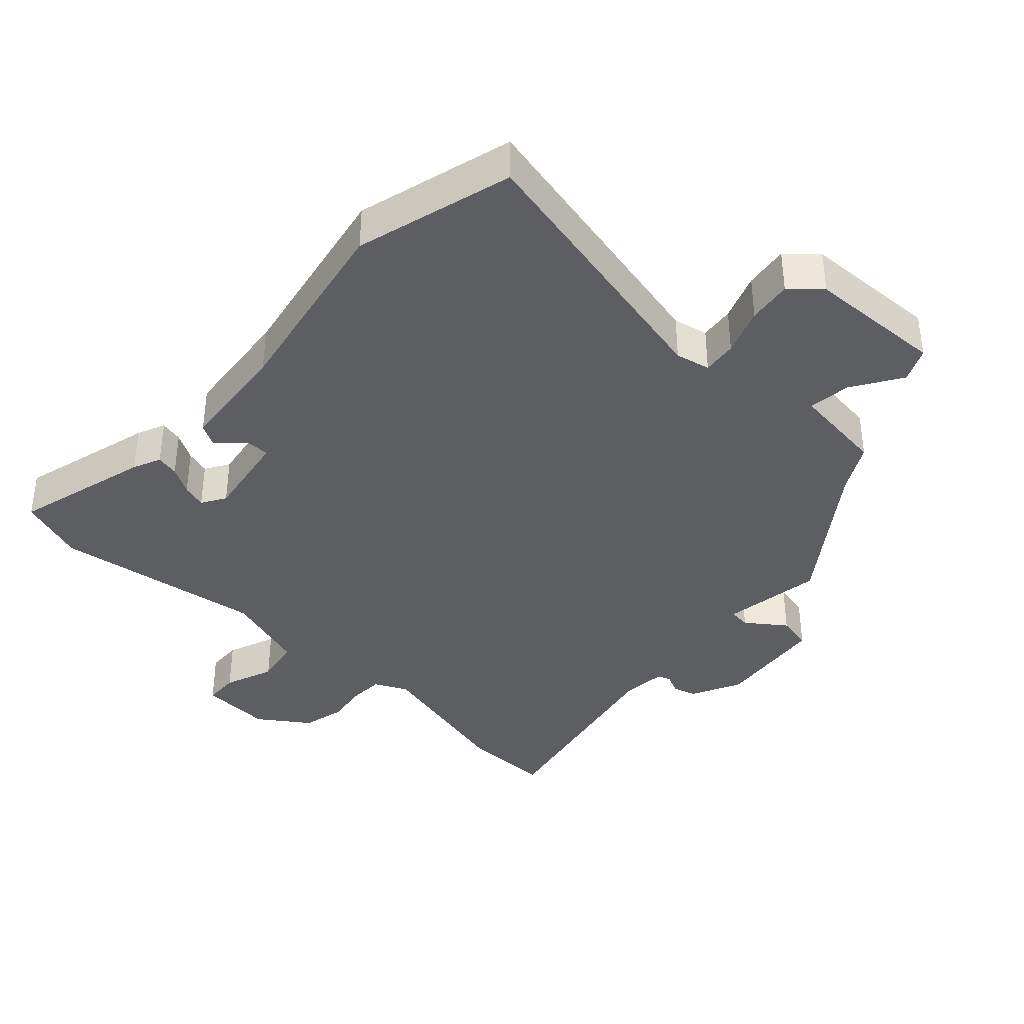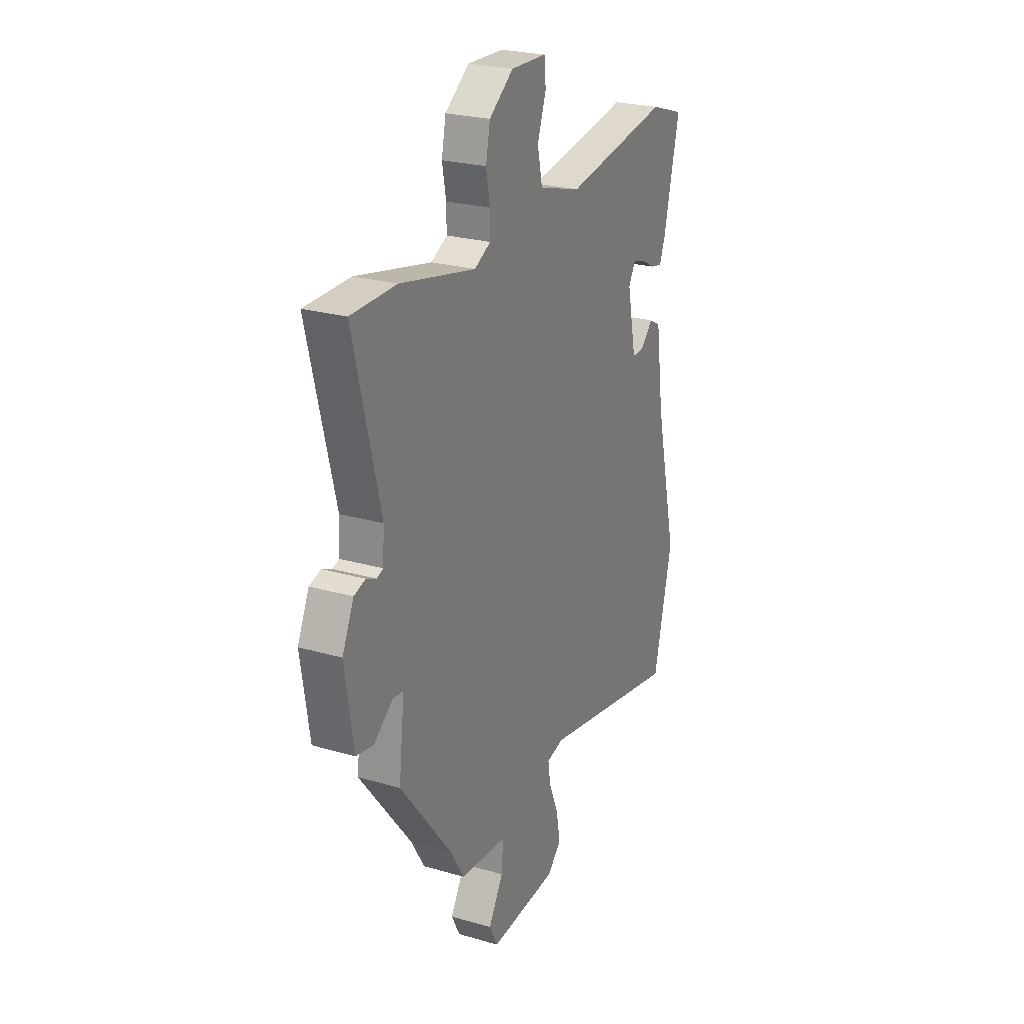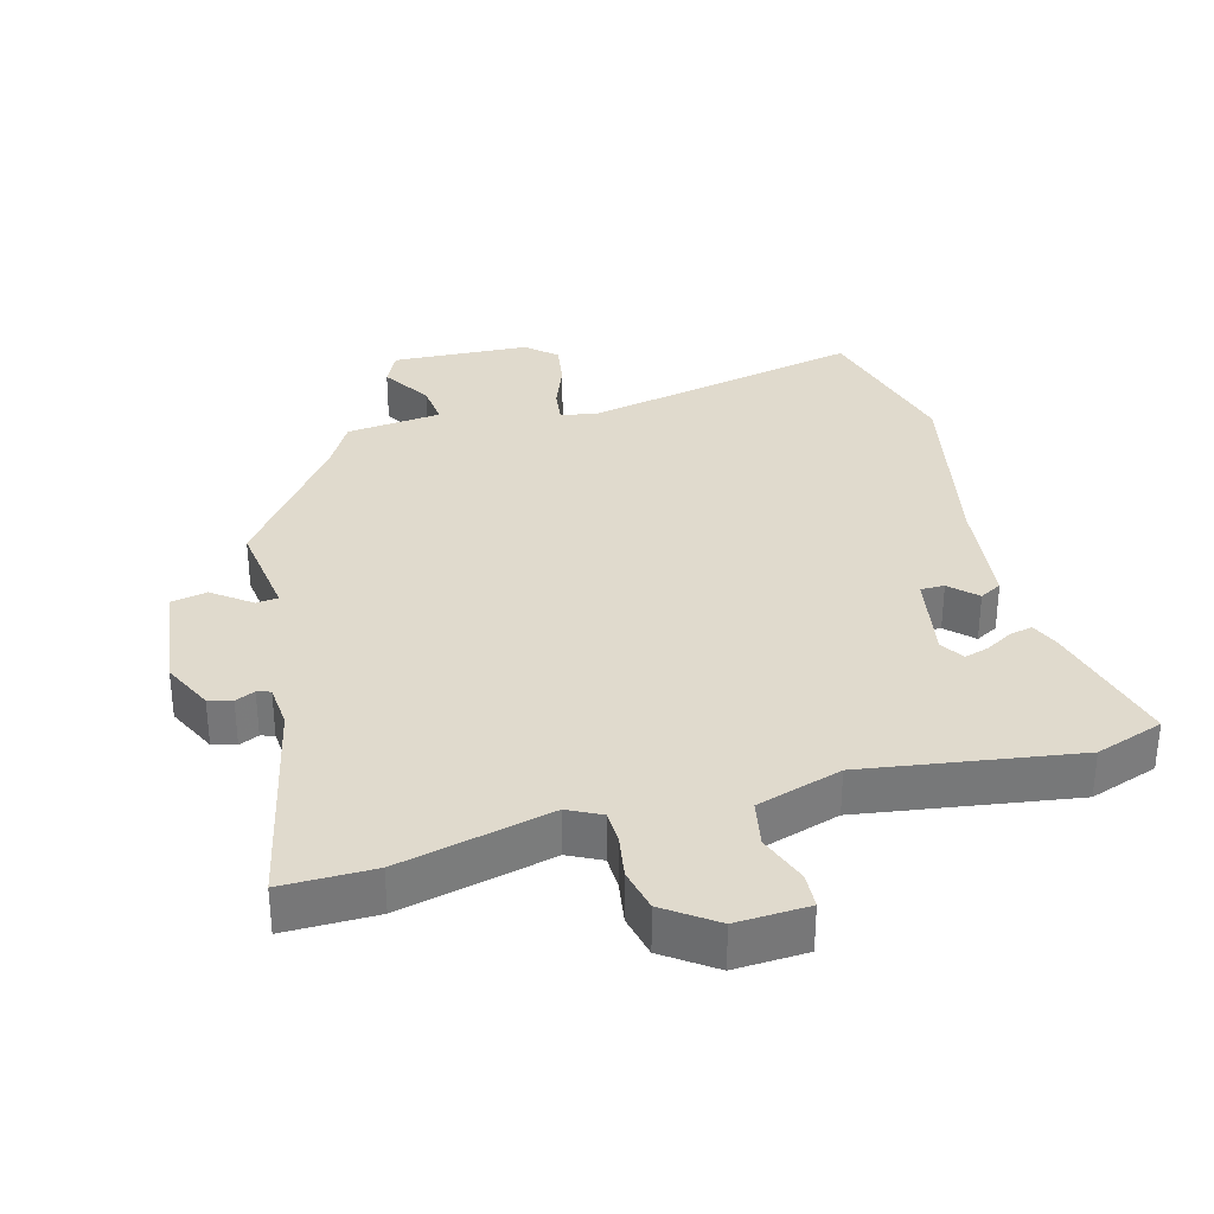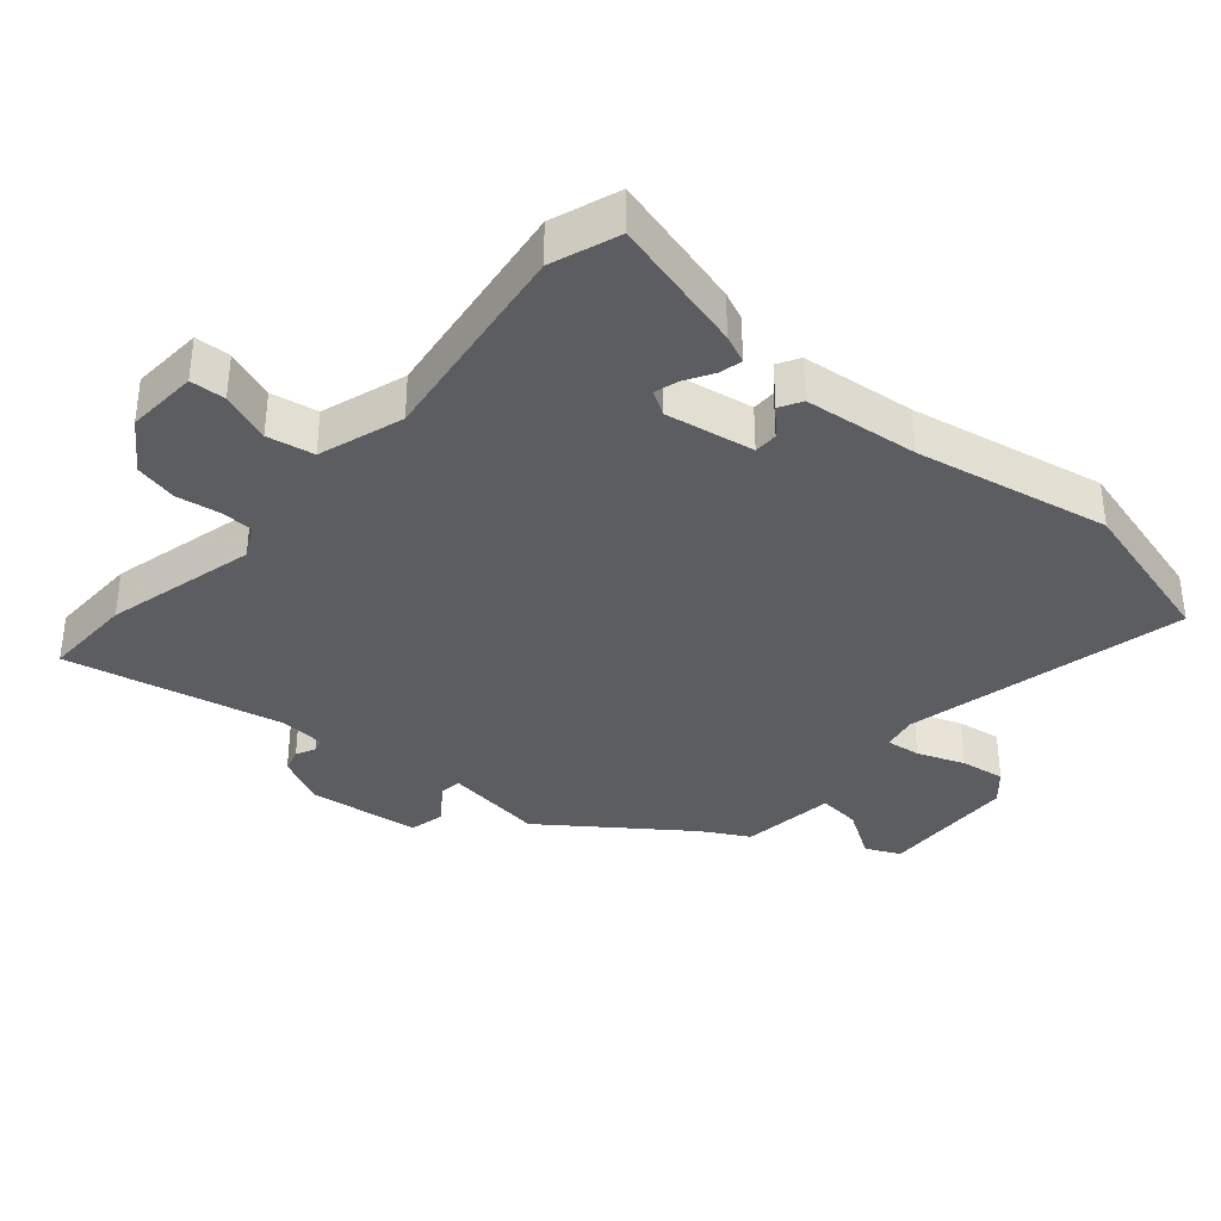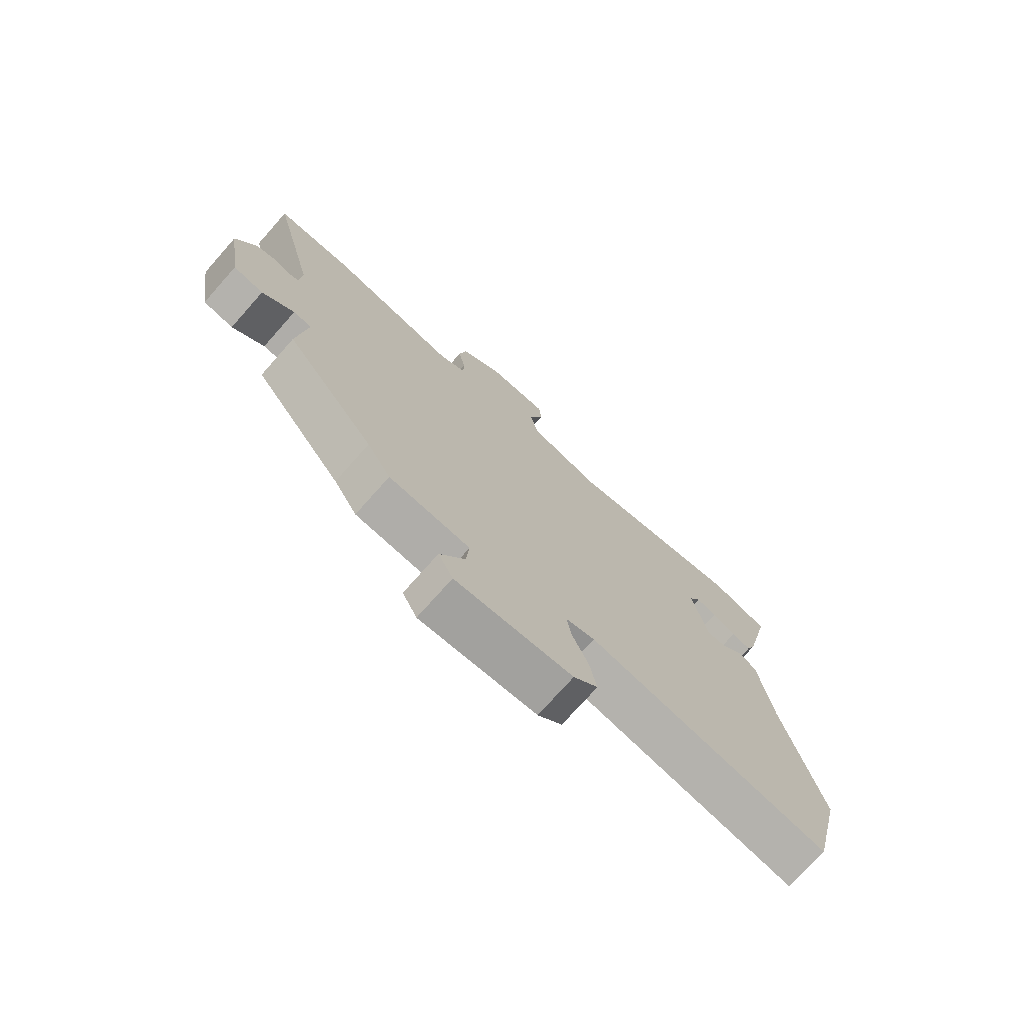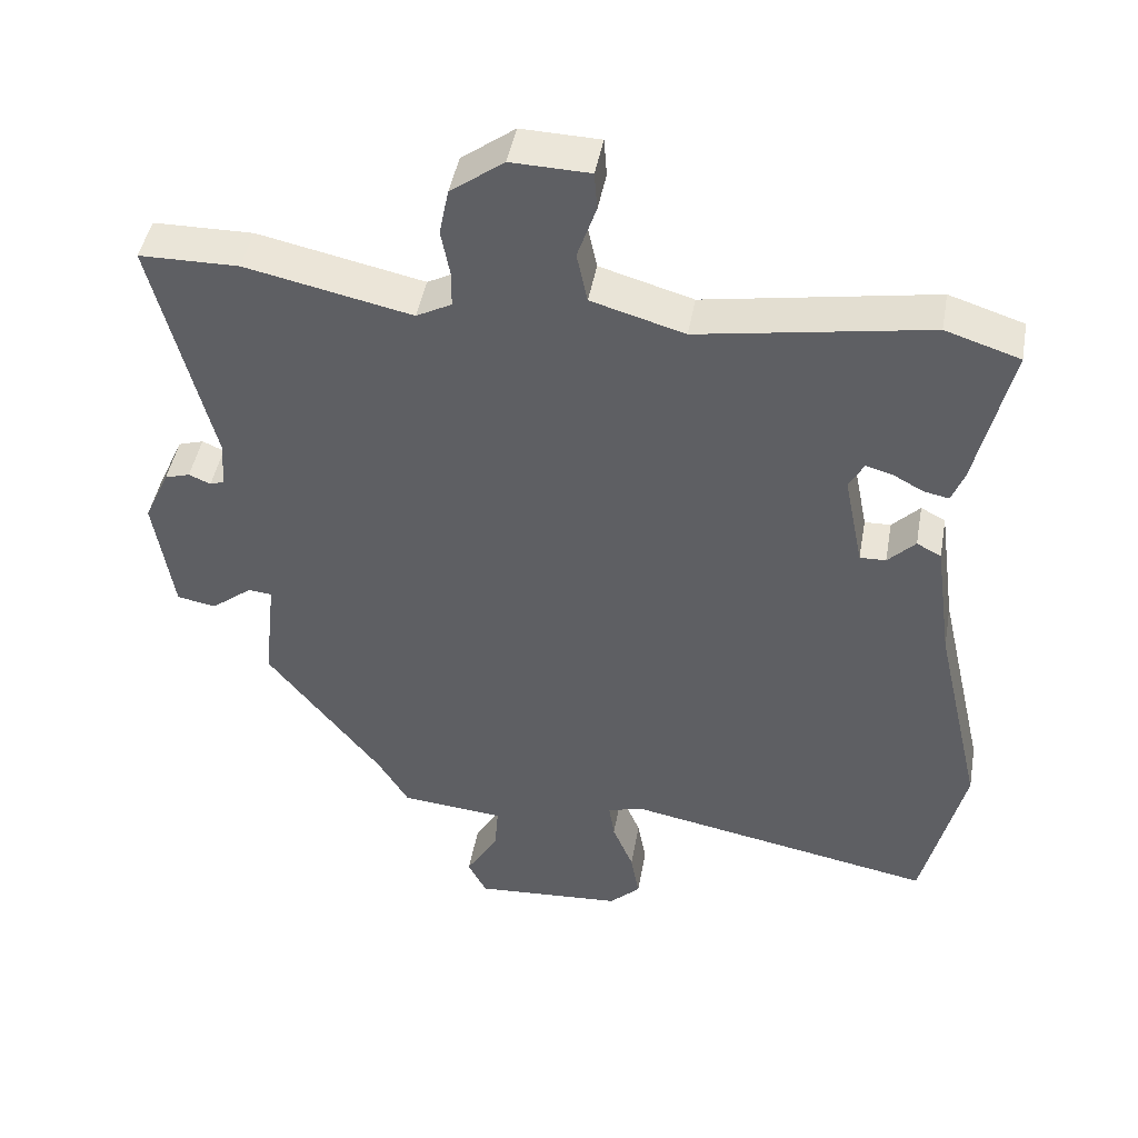
<metadata>
{"format":"obj","ext":"obj","renderer":"f3d","projection":"perspective","resolution":1024,"background":"white","views":[{"elev":-38.0,"azim":135.3,"up":"+Y"},{"elev":24.5,"azim":-64.5,"up":"+Z"},{"elev":33.0,"azim":-16.5,"up":"+Y"},{"elev":-35.9,"azim":47.3,"up":"+Y"},{"elev":-74.6,"azim":-41.6,"up":"+Z"},{"elev":45.5,"azim":10.2,"up":"+Z"}]}
</metadata>
<code>
v -0.359 0.07 -0.47
v -0.519 0.07 -0.266
v -0.502 0.07 -0.113
v -0.535 0.07 -0.11
v -0.592 0.07 -0.155
v -0.646 0.07 -0.145
v -0.672 0.07 0.023
v -0.637 0.07 0.1
v -0.602 0.07 0.111
v -0.572 0.07 0.098
v -0.552 0.07 0.105
v -0.548 0.07 0.172
v -0.629 0.07 0.498
v -0.491 0.07 0.5
v -0.261 0.07 0.451
v -0.212 0.07 0.477
v -0.212 0.07 0.528
v -0.224 0.07 0.592
v -0.211 0.07 0.657
v -0.137 0.07 0.712
v -0.028 0.07 0.709
v -0.024 0.07 0.656
v -0.05 0.07 0.58
v -0.035 0.07 0.51
v 0.094 0.07 0.473
v 0.412 0.07 0.528
v 0.515 0.07 0.495
v 0.467 0.07 0.287
v 0.45 0.07 0.244
v 0.415 0.07 0.251
v 0.373 0.07 0.274
v 0.336 0.07 0.284
v 0.315 0.07 0.247
v 0.342 0.07 0.114
v 0.378 0.07 0.115
v 0.416 0.07 0.154
v 0.45 0.07 0.136
v 0.474 0.07 -0.036
v 0.541 0.07 -0.327
v 0.484 0.07 -0.568
v 0.056 0.07 -0.487
v 0.004 0.07 -0.5
v 0.012 0.07 -0.552
v 0.041 0.07 -0.622
v 0.053 0.07 -0.689
v 0.01 0.07 -0.73
v -0.197 0.07 -0.745
v -0.223 0.07 -0.694
v -0.178 0.07 -0.618
v -0.173 0.07 -0.553
v -0.317 0.07 -0.54
v -0.359 0 -0.47
v -0.519 0 -0.266
v -0.502 0 -0.113
v -0.535 0 -0.11
v -0.592 0 -0.155
v -0.646 0 -0.145
v -0.672 0 0.023
v -0.637 0 0.1
v -0.602 0 0.111
v -0.572 0 0.098
v -0.552 0 0.105
v -0.548 0 0.172
v -0.629 0 0.498
v -0.491 0 0.5
v -0.261 0 0.451
v -0.212 0 0.477
v -0.212 0 0.528
v -0.224 0 0.592
v -0.211 0 0.657
v -0.137 0 0.712
v -0.028 0 0.709
v -0.024 0 0.656
v -0.05 0 0.58
v -0.035 0 0.51
v 0.094 0 0.473
v 0.412 0 0.528
v 0.515 0 0.495
v 0.467 0 0.287
v 0.45 0 0.244
v 0.415 0 0.251
v 0.373 0 0.274
v 0.336 0 0.284
v 0.315 0 0.247
v 0.342 0 0.114
v 0.378 0 0.115
v 0.416 0 0.154
v 0.45 0 0.136
v 0.474 0 -0.036
v 0.541 0 -0.327
v 0.484 0 -0.568
v 0.056 0 -0.487
v 0.004 0 -0.5
v 0.012 0 -0.552
v 0.041 0 -0.622
v 0.053 0 -0.689
v 0.01 0 -0.73
v -0.197 0 -0.745
v -0.223 0 -0.694
v -0.178 0 -0.618
v -0.173 0 -0.553
v -0.317 0 -0.54
f 50 51 1
f 47 48 49
f 46 47 49
f 45 46 49
f 44 45 49
f 43 44 49
f 42 43 49 50
f 38 39 40 41
f 38 41 42
f 37 38 42
f 36 37 42
f 35 36 42
f 1 2 3
f 50 1 3
f 42 50 3
f 35 42 3
f 34 35 3
f 29 30 31
f 28 29 31
f 27 28 31
f 26 27 31
f 25 26 31
f 24 25 31 32
f 21 22 23
f 20 21 23
f 19 20 23
f 18 19 23
f 17 18 23
f 16 17 23 24
f 24 32 33
f 16 24 33
f 15 16 33
f 15 33 34
f 14 15 34
f 13 14 34
f 12 13 34
f 8 9 10
f 7 8 10
f 6 7 10
f 5 6 10
f 4 5 10
f 34 3 4
f 12 34 4
f 11 12 4
f 4 10 11
f 52 102 101
f 100 99 98
f 100 98 97
f 100 97 96
f 100 96 95
f 100 95 94
f 101 100 94 93
f 92 91 90 89
f 93 92 89
f 93 89 88
f 93 88 87
f 93 87 86
f 54 53 52
f 54 52 101
f 54 101 93
f 54 93 86
f 54 86 85
f 82 81 80
f 82 80 79
f 82 79 78
f 82 78 77
f 82 77 76
f 83 82 76 75
f 74 73 72
f 74 72 71
f 74 71 70
f 74 70 69
f 74 69 68
f 75 74 68 67
f 84 83 75
f 84 75 67
f 84 67 66
f 85 84 66
f 85 66 65
f 85 65 64
f 85 64 63
f 61 60 59
f 61 59 58
f 61 58 57
f 61 57 56
f 61 56 55
f 55 54 85
f 55 85 63
f 55 63 62
f 62 61 55
f 1 52 53 2
f 2 53 54 3
f 3 54 55 4
f 4 55 56 5
f 5 56 57 6
f 6 57 58 7
f 7 58 59 8
f 8 59 60 9
f 9 60 61 10
f 10 61 62 11
f 11 62 63 12
f 12 63 64 13
f 13 64 65 14
f 14 65 66 15
f 15 66 67 16
f 16 67 68 17
f 17 68 69 18
f 18 69 70 19
f 19 70 71 20
f 20 71 72 21
f 21 72 73 22
f 22 73 74 23
f 23 74 75 24
f 24 75 76 25
f 25 76 77 26
f 26 77 78 27
f 27 78 79 28
f 28 79 80 29
f 29 80 81 30
f 30 81 82 31
f 31 82 83 32
f 32 83 84 33
f 33 84 85 34
f 34 85 86 35
f 35 86 87 36
f 36 87 88 37
f 37 88 89 38
f 38 89 90 39
f 39 90 91 40
f 40 91 92 41
f 41 92 93 42
f 42 93 94 43
f 43 94 95 44
f 44 95 96 45
f 45 96 97 46
f 46 97 98 47
f 47 98 99 48
f 48 99 100 49
f 49 100 101 50
f 50 101 102 51
f 51 102 52 1

</code>
